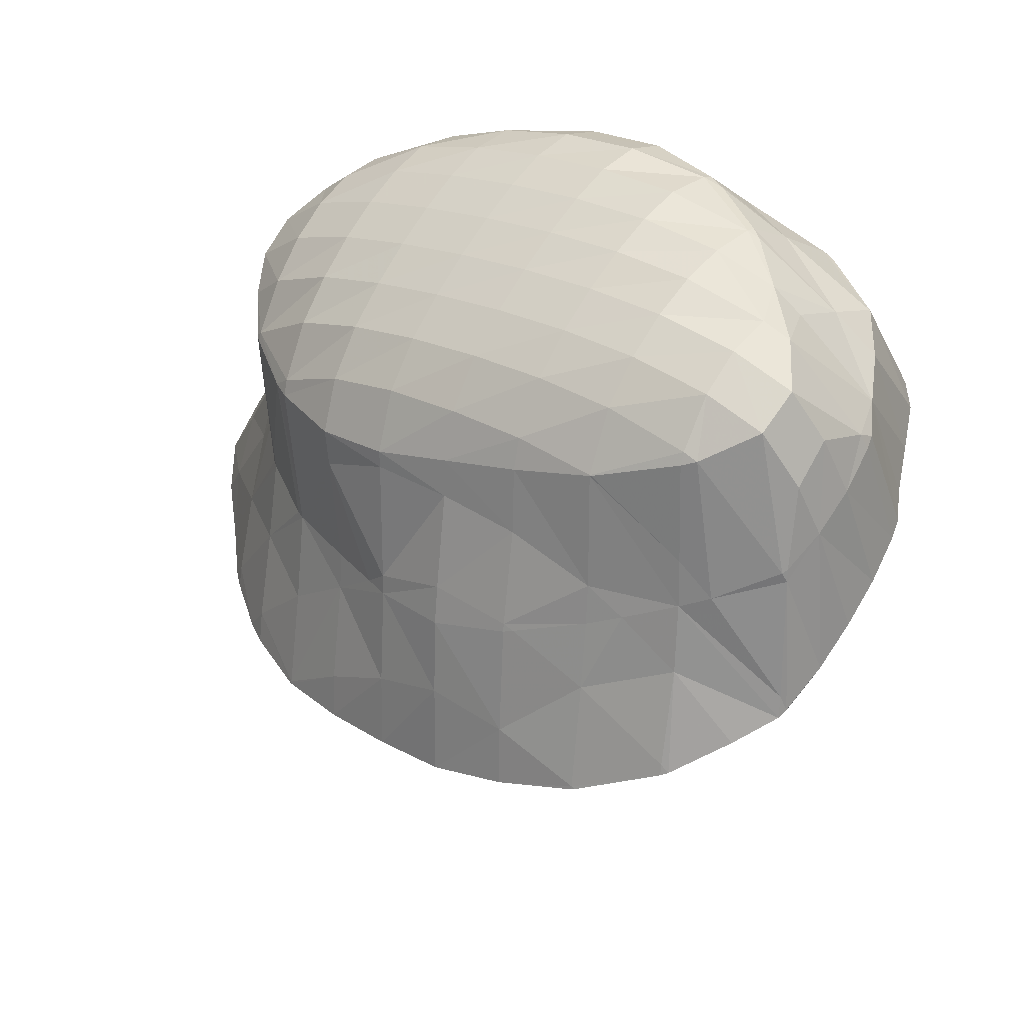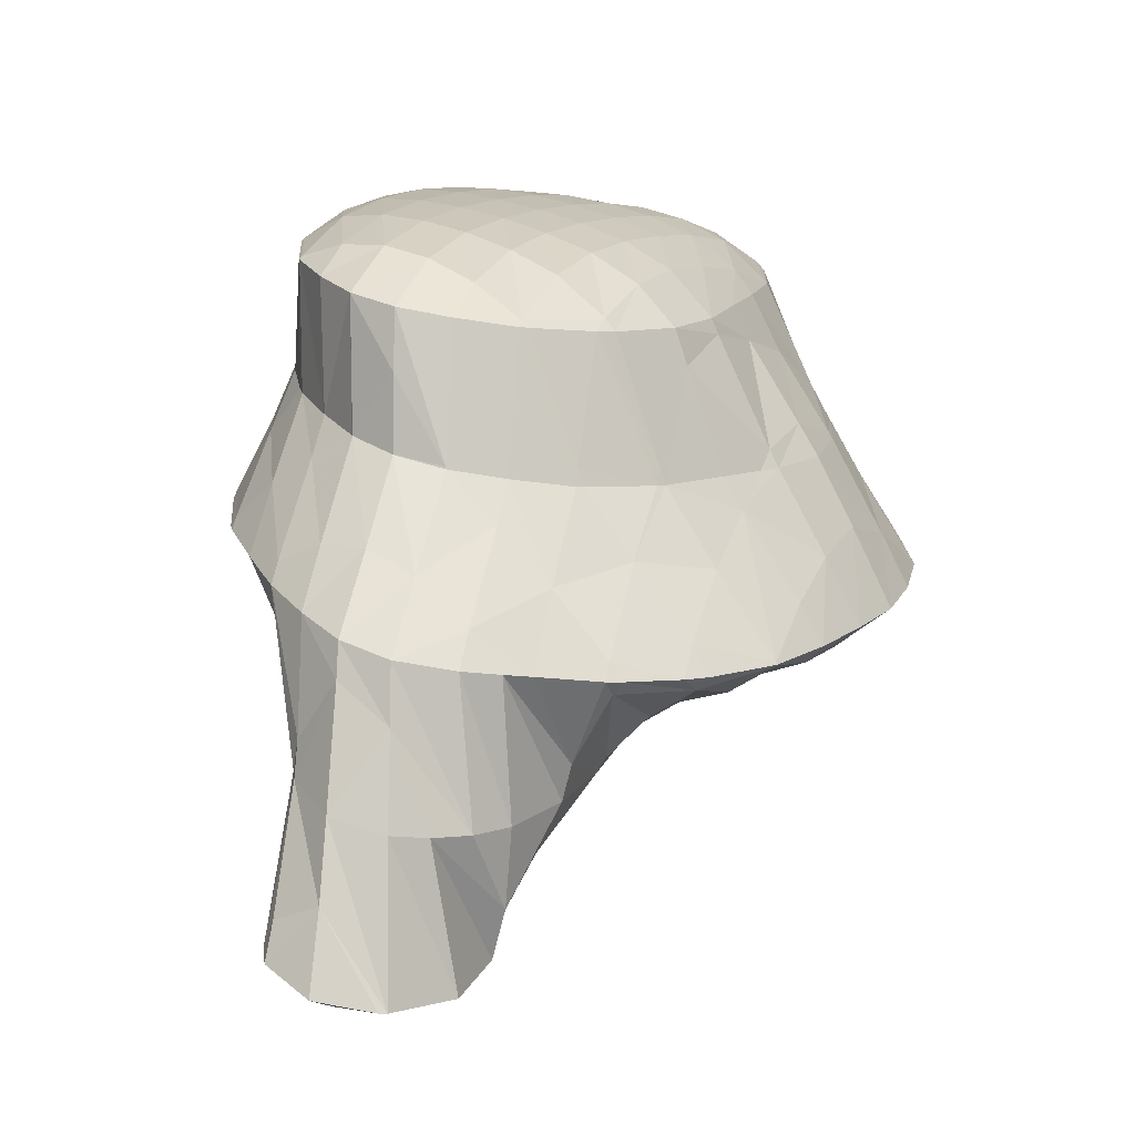
<metadata>
{"format":"obj","ext":"obj","renderer":"f3d","projection":"perspective","resolution":1024,"background":"white","views":[{"elev":49.4,"azim":-57.3,"up":"+Z"},{"elev":-7.9,"azim":-158.3,"up":"+Z"}]}
</metadata>
<code>
v 257.7 194.2 103.6
v 258.5 193.2 104.5
v 258.6 194 103.6
v 258.7 196.2 102.5
v 257.7 196.5 102.6
v 258.8 198.5 102.3
v 260.1 193 105.2
v 260.1 194 104.2
v 260.3 196.1 102.9
v 259 198.7 102.3
v 260.4 198.5 102.4
v 260.5 199.7 102.6
v 261.5 194.2 105.4
v 261.7 194.5 105.3
v 261.8 196.2 104
v 262 198.6 103.5
v 262.1 199.3 103.6
v 262.5 196.4 104.9
v 262.5 198.7 104
v 256.2 186.4 111.3
v 256.9 184.8 112.3
v 256.9 186.2 110.9
v 256.9 188.4 109.4
v 255.8 188.8 110.1
v 257 190.6 108.1
v 255.8 191.1 109
v 257 192.7 106.6
v 256 193.3 108
v 257.1 194.8 105
v 256.5 195.6 107.3
v 257.2 196.8 107
v 257.6 184.1 113
v 258.5 183.5 113.6
v 258.5 183.9 112.9
v 258.5 186 111
v 258.5 188.2 109.5
v 258.5 190.3 108.1
v 258.5 192.3 106
v 258 197.8 106.9
v 258.8 198.7 106.9
v 260.1 183.4 114.3
v 260 183.9 113.5
v 260 185.9 111.5
v 260 188.1 110.1
v 260 190.3 108.7
v 260.1 192.2 106.6
v 260.5 199.4 105.1
v 260.4 199.1 107.5
v 261.5 184 114.5
v 261.6 184.1 114.5
v 261.5 186 112.5
v 261.5 188.2 111.1
v 261.5 190.4 109.8
v 261.6 192.5 108.4
v 261.7 194.3 105.8
v 261.9 198.2 108.5
v 262 199 104.7
v 262.8 186.3 114
v 263 187.3 113.6
v 263 188.6 112.8
v 263 190.9 111.9
v 263 193.2 111
v 263 191.8 111.7
v 262.7 195.5 110
v 262.1 197.8 108.8
v 263.1 188.6 113.1
v 263.1 191 112.1
v 249.5 178.1 116.4
v 249.6 178.1 116.5
v 249.6 178.1 116.4
v 249.9 180.4 114.9
v 249.2 180.6 115.3
v 250.2 182.7 113.8
v 249.1 183 114.4
v 250.4 185.1 113
v 249.4 185.4 113.5
v 250.5 187.6 112.3
v 249.9 187.8 112.7
v 250.6 190.1 112
v 250.6 190.1 112
v 250.6 190.2 112
v 250.7 175.7 117.7
v 250.8 175.5 117.9
v 250.9 175.6 117.7
v 251.3 177.8 116
v 251.6 180.1 114.9
v 251.8 182.5 113.9
v 252 184.9 112.9
v 252.1 187.2 112
v 252.2 189.7 111.3
v 251.8 192.4 111.5
v 252.3 192.2 111.1
v 252.4 193.2 111.4
v 252.2 174.1 118.9
v 252.5 175.4 117.6
v 252.9 177.7 116.3
v 253.3 180 115.3
v 253.5 182.4 114.2
v 253.7 184.7 113.2
v 253.8 187 112.1
v 253.8 189.4 111.1
v 253.9 191.8 110.5
v 253.6 194.7 111.2
v 254 194.6 110.9
v 254 195.1 111.2
v 253.3 173.1 119.6
v 253.6 173 119.7
v 253.6 173.1 119.6
v 254.1 175.2 117.8
v 254.6 177.6 116.7
v 254.9 179.9 115.8
v 255.2 182.3 114.6
v 255.3 184.5 113.3
v 255.4 186.7 111.8
v 255.4 188.9 110.4
v 255.4 191.2 109.4
v 255.5 193.7 109
v 255.6 196.4 111.3
v 255.1 172.8 120.4
v 255.2 172.9 119.8
v 255.7 175.2 118.3
v 256.2 177.5 117.3
v 256.6 179.9 116.3
v 256.9 182.2 115
v 256.9 184.2 113
v 256.2 197 111.3
v 257.2 197.8 111.3
v 256.6 172.6 121
v 256.7 172.9 120.2
v 257.3 175.1 118.8
v 257.8 177.5 117.9
v 258.3 179.9 116.9
v 258.5 182.1 115.4
v 258.8 198.7 109.8
v 258.7 198.7 111.6
v 258.1 172.7 121.5
v 258.2 172.8 120.9
v 258.8 175.1 119.4
v 259.4 177.5 118.5
v 259.9 179.9 117.6
v 260.1 182.1 116.1
v 260.3 198.8 112.2
v 260.3 198.9 111.1
v 259.6 172.8 122
v 259.7 172.9 121.7
v 260.3 175.1 120.1
v 260.9 177.4 119.1
v 261.4 179.8 118.2
v 261.6 182.1 116.9
v 261.6 184 114.6
v 261.7 198.2 113.1
v 261.8 198.1 109.6
v 260.2 172.9 122.1
v 261.2 173.4 122.3
v 261.7 175.1 120.8
v 262.2 177.4 119.7
v 262.7 179.8 118.8
v 262.9 182.1 117.6
v 263 184.3 116
v 263 186.4 114.2
v 263.1 193.3 111.4
v 263.1 196.3 112.5
v 263.1 197.4 114
v 262.7 174 122.6
v 263 175.1 121.5
v 263.5 177.4 120.2
v 263.9 179.8 119.3
v 264.2 182.1 118.3
v 264.3 184.4 117.1
v 264.3 186.7 116
v 264.4 189.1 115
v 264.4 191.5 114.3
v 264.5 194.1 114.2
v 263.6 196.9 114.4
v 264.5 196.1 115.1
v 264.1 174.5 122.8
v 264.3 175.1 122.2
v 264.8 177.3 120.8
v 265.2 179.7 119.8
v 265.4 182.1 118.9
v 265.6 184.5 117.9
v 265.7 186.9 117
v 265.7 189.3 116.2
v 265.8 191.8 115.8
v 265.8 194.5 116
v 265.8 194.8 116.1
v 265 175.2 122.9
v 265.7 175.9 122.8
v 266 177.4 121.7
v 266.4 179.7 120.6
v 266.6 182.1 119.6
v 266.8 184.5 118.8
v 266.9 187 118
v 267 189.5 117.5
v 267.1 192.1 117.4
v 266 194.6 116.3
v 267.1 192.5 117.5
v 266.6 177.6 122.6
v 267.5 179.8 122.1
v 267.6 180 122
v 267.8 182.3 120.9
v 268 184.7 120.1
v 268.2 187.3 119.6
v 267.8 189.7 118.7
v 268.2 187.7 119.6
v 267.2 192.2 117.6
v 267.6 180 122.1
v 268 182.4 121.4
v 268.2 184.9 120.6
v 268.2 187.3 119.7
v 249.6 178.2 116.5
v 249.9 181 117.1
v 250.1 183.7 116.9
v 250.3 185.9 115.7
v 250.5 188.1 114
v 250.6 190.1 112.1
v 250.8 175.7 118
v 251.1 178.9 119.4
v 251.2 181.8 120.1
v 251.3 181.5 120.2
v 251 184.2 119.1
v 251.6 186.6 118.4
v 251.9 187.4 118.2
v 252 188.7 116.8
v 252.2 190.8 114.8
v 252.3 192.6 112.4
v 252.4 176.3 120.6
v 252.1 179.3 121.3
v 252.5 178.3 121.8
v 252.5 189 117.8
v 253.5 191.3 117.2
v 253.7 191.6 117.2
v 253.8 193.2 114.7
v 254 194.8 111.8
v 253.6 173.3 120.2
v 253.2 176.8 122.6
v 253.7 176 123
v 255.2 193.7 116.9
v 255.3 193.9 116.9
v 255.5 195.3 113.8
v 255 174.2 123.7
v 255 174.3 124
v 256.9 195.1 117
v 257 195.7 115.6
v 257.1 197.2 112.5
v 255.1 174.2 124.1
v 256.4 173.9 124.7
v 258.4 196 117.2
v 258.4 196 117.2
v 258.6 197.5 114
v 257.9 173.9 125.2
v 259.9 196.3 117.7
v 260.1 197.6 114.9
v 259.4 174 125.6
v 261.3 196 118.4
v 261.6 197.4 115
v 259.8 174.1 125.7
v 260.9 174.7 125.9
v 261.3 196 118.4
v 262.8 195.7 117.9
v 262.7 195.1 119.3
v 263.1 197.1 114.7
v 262.4 175.4 126.2
v 264 193.9 120.2
v 264.3 195.2 117.3
v 263.9 176.3 126.3
v 264.2 193.6 120.4
v 265.5 193.1 119.4
v 265.3 192 121.4
v 265.8 194.7 116.5
v 264 176.4 126.3
v 265.6 178.5 126.2
v 265.7 191.2 121.8
v 266.8 190.5 120.4
v 266.5 188.8 123
v 267 192.3 117.8
v 265.7 178.8 126.1
v 267.5 180.1 122.3
v 266.6 181.2 125.6
v 267.7 182.9 122.6
v 266.8 183.7 124.8
v 267.9 185.3 121.6
v 266.8 186.2 124
v 268.1 187.4 120
v 266.5 188.7 123
v 251.4 181.8 120.3
v 251.6 184.4 120.2
v 251.8 186.7 118.9
v 252.6 179.6 122.4
v 252.8 182.4 122.9
v 253 185 122.8
v 253.1 187.6 122.4
v 253.4 189.8 121
v 253.7 191.5 117.7
v 253.7 177.1 124
v 253.8 180.4 125.8
v 253.8 180.3 125.8
v 253.5 182.8 124.8
v 253.4 185.3 123.9
v 253.3 187.7 122.9
v 253.6 190.1 122.1
v 254.6 192.5 121.6
v 255.3 193.8 117.4
v 255 193.1 121.5
v 254.7 177.8 126.9
v 254.9 177.4 127.1
v 256.4 194.9 121.3
v 256.6 195.1 121.3
v 256.3 174.7 126.3
v 256.2 176 128
v 258.4 196 117.3
v 258.1 196.2 121.5
v 257.7 174.7 127
v 257.6 175.9 128.5
v 259.6 196.9 121.8
v 259.7 196.7 120
v 259.3 174.3 126.1
v 259.2 176.9 128.8
v 261 196.9 122.3
v 261.3 196.1 118.7
v 260.9 177.4 128.2
v 260.1 177.6 128.8
v 260.9 178.3 128.8
v 262.3 196.2 123.1
v 262.5 176.9 127.3
v 262.5 179.7 128.9
v 263.6 195.1 124
v 263.9 176.4 126.4
v 262.8 180 128.9
v 264.1 179.5 127.8
v 264.1 181.8 128.7
v 263.7 194.9 124
v 264.8 192.6 125.3
v 265.6 178.8 126.3
v 264.4 182.4 128.6
v 265.7 181.7 126.9
v 265.8 184.5 127.1
v 265.3 184.9 128.1
v 266 187 126.3
v 265.6 187.4 127.3
v 266.5 188.7 123.1
v 265.4 189.9 126.4
v 264.9 192.5 125.3
v 253.8 180.4 125.8
v 254.1 183 125.6
v 254.3 185.5 125.1
v 254.5 188 124.5
v 254.7 190.4 123.5
v 254.9 192.6 122
v 255 177.9 127.2
v 255.2 180.6 127.3
v 255.5 183.2 126.9
v 255.7 185.7 126.3
v 255.9 188.1 125.5
v 256.1 190.5 124.6
v 256.3 192.8 123.4
v 256.6 194.9 121.6
v 256.4 178 128.3
v 256.7 180.7 128.2
v 256.9 183.2 127.7
v 257.2 185.7 127
v 257.4 188.2 126.2
v 257.6 190.6 125.3
v 257.7 192.9 124.2
v 258 195.1 122.7
v 257.8 178 128.9
v 258.1 180.6 128.7
v 258.4 183.2 128.2
v 258.6 185.7 127.6
v 258.8 188.2 126.8
v 259 190.6 125.9
v 259.2 193 124.9
v 259.3 195.2 123.6
v 259.3 177.8 129
v 259.6 180.5 129.1
v 259.8 183.1 128.7
v 260 185.7 128
v 260.2 188.1 127.3
v 260.4 190.6 126.4
v 260.6 193 125.4
v 260.7 195.2 124.1
v 261 180.4 129.2
v 261.2 183 129
v 261.4 185.6 128.4
v 261.6 188.1 127.7
v 261.8 190.5 126.8
v 261.9 192.9 125.7
v 262.1 195.2 124.3
v 262.5 180.1 129
v 262.6 182.8 129.1
v 262.8 185.4 128.7
v 263 188 127.9
v 263.2 190.4 127
v 263.3 192.8 125.8
v 263.6 195 124.1
v 264.1 182.5 128.8
v 264.2 185.2 128.6
v 264.4 187.8 127.9
v 264.6 190.2 126.8
v 264.8 192.5 125.4
g foo
f 3 2 1
f 4 3 1
f 5 4 1
f 4 5 6
f 3 8 7
f 2 3 7
f 8 4 9
f 8 3 4
f 10 4 6
f 11 4 10
f 9 4 11
f 11 10 12
f 8 13 7
f 13 15 14
f 8 15 13
f 9 15 8
f 15 11 16
f 15 9 11
f 16 11 12
f 17 16 12
f 15 18 14
f 15 16 19
f 18 15 19
f 16 17 19
f 22 21 20
f 23 22 20
f 24 23 20
f 25 23 24
f 26 25 24
f 27 25 26
f 28 27 26
f 29 27 28
f 30 29 28
f 29 30 31
f 34 33 32
f 21 34 32
f 22 34 21
f 35 34 22
f 35 23 36
f 35 22 23
f 36 25 37
f 36 23 25
f 37 27 38
f 37 25 27
f 38 1 2
f 38 29 1
f 38 27 29
f 39 29 31
f 39 1 29
f 39 5 1
f 5 39 40
f 6 5 40
f 34 42 41
f 33 34 41
f 42 35 43
f 42 34 35
f 43 36 44
f 43 35 36
f 44 37 45
f 44 36 37
f 45 38 46
f 45 37 38
f 2 7 38
f 7 46 38
f 6 47 10
f 6 48 47
f 6 40 48
f 12 10 47
f 42 49 41
f 49 51 50
f 42 51 49
f 43 51 42
f 51 44 52
f 51 43 44
f 52 45 53
f 52 44 45
f 53 46 54
f 53 45 46
f 55 7 13
f 55 46 7
f 55 54 46
f 13 14 55
f 57 47 56
f 47 48 56
f 17 12 47
f 57 17 47
f 51 58 50
f 58 60 59
f 51 60 58
f 52 60 51
f 60 53 61
f 60 52 53
f 63 54 62
f 61 54 63
f 53 54 61
f 54 55 64
f 62 54 64
f 14 64 55
f 18 64 14
f 65 64 18
f 56 19 57
f 65 19 56
f 18 19 65
f 19 17 57
f 60 66 59
f 60 61 67
f 66 60 67
f 61 63 67
f 70 69 68
f 71 70 68
f 72 71 68
f 73 71 72
f 74 73 72
f 75 73 74
f 76 75 74
f 77 75 76
f 78 77 76
f 79 77 78
f 80 79 78
f 79 80 81
f 84 83 82
f 69 84 82
f 70 84 69
f 85 84 70
f 85 71 86
f 85 70 71
f 86 73 87
f 86 71 73
f 87 75 88
f 87 73 75
f 88 77 89
f 88 75 77
f 89 79 90
f 89 77 79
f 91 79 81
f 92 79 91
f 90 79 92
f 92 91 93
f 84 95 94
f 83 84 94
f 95 85 96
f 95 84 85
f 96 86 97
f 96 85 86
f 97 87 98
f 97 86 87
f 98 88 99
f 98 87 88
f 99 89 100
f 99 88 89
f 100 90 101
f 100 89 90
f 101 92 102
f 101 90 92
f 103 92 93
f 104 92 103
f 102 92 104
f 104 103 105
f 108 107 106
f 94 108 106
f 95 108 94
f 109 108 95
f 109 96 110
f 109 95 96
f 110 97 111
f 110 96 97
f 111 98 112
f 111 97 98
f 112 99 113
f 112 98 99
f 113 100 114
f 113 99 100
f 114 101 115
f 114 100 101
f 115 102 116
f 115 101 102
f 116 104 117
f 116 102 104
f 117 104 105
f 118 117 105
f 108 120 119
f 107 108 119
f 120 109 121
f 120 108 109
f 121 110 122
f 121 109 110
f 122 111 123
f 122 110 111
f 123 112 124
f 123 111 112
f 124 113 125
f 124 112 113
f 125 20 21
f 125 114 20
f 125 113 114
f 24 20 115
f 20 114 115
f 26 24 116
f 24 115 116
f 28 26 117
f 26 116 117
f 126 117 118
f 126 28 117
f 126 30 28
f 30 126 127
f 31 30 127
f 120 129 128
f 119 120 128
f 129 121 130
f 129 120 121
f 130 122 131
f 130 121 122
f 131 123 132
f 131 122 123
f 132 124 133
f 132 123 124
f 133 32 33
f 133 125 32
f 133 124 125
f 21 32 125
f 31 134 39
f 31 135 134
f 31 127 135
f 40 39 134
f 129 137 136
f 128 129 136
f 137 130 138
f 137 129 130
f 138 131 139
f 138 130 131
f 139 132 140
f 139 131 132
f 140 133 141
f 140 132 133
f 33 41 133
f 41 141 133
f 143 134 142
f 134 135 142
f 48 40 134
f 143 48 134
f 137 145 144
f 136 137 144
f 145 138 146
f 145 137 138
f 146 139 147
f 146 138 139
f 147 140 148
f 147 139 140
f 148 141 149
f 148 140 141
f 150 41 49
f 150 141 41
f 150 149 141
f 49 50 150
f 152 143 151
f 143 142 151
f 56 48 143
f 152 56 143
f 145 153 144
f 153 155 154
f 145 155 153
f 146 155 145
f 155 147 156
f 155 146 147
f 156 148 157
f 156 147 148
f 157 149 158
f 157 148 149
f 158 150 159
f 158 149 150
f 160 50 58
f 160 150 50
f 160 159 150
f 58 59 160
f 63 62 161
f 62 64 161
f 64 162 161
f 151 163 152
f 65 152 163
f 162 65 163
f 65 162 64
f 65 56 152
f 155 165 164
f 154 155 164
f 165 156 166
f 165 155 156
f 166 157 167
f 166 156 157
f 167 158 168
f 167 157 158
f 168 159 169
f 168 158 159
f 169 160 170
f 169 159 160
f 171 59 66
f 171 160 59
f 171 170 160
f 66 67 171
f 67 172 171
f 161 67 63
f 161 172 67
f 161 173 172
f 175 162 174
f 173 162 175
f 161 162 173
f 162 163 174
f 165 177 176
f 164 165 176
f 177 166 178
f 177 165 166
f 178 167 179
f 178 166 167
f 179 168 180
f 179 167 168
f 180 169 181
f 180 168 169
f 181 170 182
f 181 169 170
f 182 171 183
f 182 170 171
f 183 172 184
f 183 171 172
f 184 173 185
f 184 172 173
f 185 173 175
f 186 185 175
f 177 187 176
f 187 189 188
f 177 189 187
f 178 189 177
f 189 179 190
f 189 178 179
f 190 180 191
f 190 179 180
f 191 181 192
f 191 180 181
f 192 182 193
f 192 181 182
f 193 183 194
f 193 182 183
f 194 184 195
f 194 183 184
f 197 185 196
f 195 185 197
f 184 185 195
f 185 186 196
f 189 198 188
f 198 200 199
f 189 200 198
f 190 200 189
f 200 191 201
f 200 190 191
f 201 192 202
f 201 191 192
f 202 193 203
f 202 192 193
f 205 194 204
f 203 194 205
f 193 194 203
f 194 195 206
f 204 194 206
f 195 197 206
f 200 207 199
f 200 201 208
f 207 200 208
f 201 202 209
f 208 201 209
f 202 203 210
f 209 202 210
f 203 205 210
f 68 69 211
f 72 68 211
f 212 72 211
f 74 72 212
f 213 74 212
f 76 74 213
f 214 76 213
f 78 76 214
f 215 78 214
f 80 78 215
f 216 80 215
f 81 80 216
f 82 83 217
f 82 211 69
f 217 211 82
f 218 211 217
f 212 220 219
f 212 218 220
f 212 211 218
f 213 212 221
f 212 219 221
f 214 213 222
f 213 221 222
f 224 222 223
f 224 214 222
f 224 215 214
f 216 224 225
f 216 215 224
f 81 226 91
f 216 226 81
f 225 226 216
f 93 91 226
f 83 94 227
f 217 83 227
f 218 229 228
f 218 227 229
f 218 217 227
f 220 218 228
f 230 224 223
f 225 224 231
f 224 230 231
f 233 231 232
f 233 225 231
f 233 226 225
f 93 234 103
f 226 234 93
f 233 234 226
f 105 103 234
f 106 107 235
f 227 94 106
f 236 227 106
f 235 236 106
f 237 236 235
f 229 227 236
f 238 233 232
f 240 238 239
f 240 233 238
f 240 234 233
f 118 105 234
f 240 118 234
f 107 119 241
f 235 107 241
f 235 241 237
f 241 242 237
f 244 240 243
f 240 239 243
f 118 245 126
f 240 245 118
f 244 245 240
f 127 126 245
f 241 247 246
f 119 247 241
f 128 247 119
f 242 241 246
f 248 244 243
f 250 248 249
f 250 244 248
f 250 245 244
f 135 127 245
f 250 135 245
f 136 247 128
f 136 251 247
f 253 250 252
f 250 249 252
f 142 135 250
f 253 142 250
f 144 251 136
f 144 254 251
f 256 253 255
f 253 252 255
f 151 142 253
f 256 151 253
f 153 257 254
f 144 153 254
f 154 258 153
f 258 257 153
f 261 260 259
f 260 255 259
f 260 256 255
f 260 262 256
f 163 151 256
f 262 163 256
f 164 258 154
f 164 263 258
f 265 260 264
f 260 261 264
f 174 265 175
f 262 265 174
f 260 265 262
f 174 163 262
f 176 263 164
f 176 266 263
f 269 268 267
f 268 264 267
f 268 265 264
f 268 270 265
f 186 175 265
f 270 186 265
f 187 271 266
f 176 187 266
f 188 272 187
f 272 271 187
f 275 274 273
f 274 269 273
f 274 268 269
f 274 276 268
f 196 276 197
f 270 276 196
f 268 276 270
f 196 186 270
f 198 277 272
f 188 198 272
f 279 199 278
f 279 198 199
f 279 277 198
f 278 280 279
f 280 281 279
f 280 282 281
f 282 283 281
f 282 284 283
f 284 285 283
f 284 205 204
f 285 284 204
f 274 285 204
f 275 285 274
f 204 206 276
f 274 204 276
f 206 197 276
f 199 207 278
f 207 208 280
f 278 207 280
f 208 209 282
f 280 208 282
f 209 210 284
f 282 209 284
f 210 205 284
f 219 220 286
f 221 219 286
f 287 221 286
f 222 221 287
f 288 222 287
f 223 222 288
f 228 229 289
f 228 286 220
f 289 286 228
f 290 286 289
f 287 290 291
f 287 286 290
f 288 291 292
f 288 287 291
f 223 293 230
f 288 293 223
f 292 293 288
f 231 230 293
f 294 231 293
f 232 231 294
f 236 237 295
f 289 229 236
f 296 289 236
f 295 296 236
f 297 296 295
f 290 289 298
f 289 296 298
f 291 290 299
f 290 298 299
f 292 291 300
f 291 299 300
f 293 292 301
f 292 300 301
f 294 293 302
f 293 301 302
f 303 238 232
f 304 303 232
f 294 304 232
f 302 304 294
f 239 238 303
f 295 306 305
f 237 306 295
f 242 306 237
f 297 295 305
f 307 303 304
f 307 239 303
f 308 239 307
f 243 239 308
f 246 247 309
f 310 246 309
f 310 242 246
f 310 306 242
f 243 311 248
f 243 312 311
f 243 308 312
f 249 248 311
f 247 251 313
f 309 247 313
f 309 313 310
f 313 314 310
f 316 311 315
f 311 312 315
f 252 249 311
f 316 252 311
f 251 254 317
f 313 251 317
f 313 317 314
f 317 318 314
f 320 316 319
f 316 315 319
f 255 252 316
f 320 255 316
f 254 257 317
f 317 257 258
f 318 317 258
f 321 318 258
f 322 318 321
f 322 321 323
f 319 259 320
f 319 261 259
f 319 324 261
f 259 255 320
f 258 263 325
f 321 258 325
f 321 325 323
f 325 326 323
f 261 327 264
f 261 324 327
f 263 266 328
f 325 263 328
f 325 329 326
f 325 330 329
f 325 328 330
f 329 330 331
f 267 332 269
f 332 333 269
f 264 327 332
f 267 264 332
f 266 271 328
f 272 328 271
f 334 328 272
f 330 328 334
f 330 335 331
f 330 336 335
f 330 334 336
f 336 337 335
f 337 338 335
f 337 339 338
f 339 340 338
f 339 341 340
f 341 342 340
f 273 341 275
f 273 342 341
f 273 343 342
f 269 333 343
f 273 269 343
f 272 277 334
f 277 279 336
f 334 277 336
f 279 281 337
f 336 279 337
f 281 283 339
f 337 281 339
f 283 285 341
f 339 283 341
f 285 275 341
f 296 297 344
f 298 296 344
f 345 298 344
f 299 298 345
f 346 299 345
f 300 299 346
f 347 300 346
f 301 300 347
f 348 301 347
f 302 301 348
f 349 302 348
f 304 302 349
f 305 306 350
f 305 344 297
f 350 344 305
f 351 344 350
f 345 351 352
f 345 344 351
f 346 352 353
f 346 345 352
f 347 353 354
f 347 346 353
f 348 354 355
f 348 347 354
f 349 355 356
f 349 348 355
f 304 357 307
f 349 357 304
f 356 357 349
f 308 307 357
f 306 310 358
f 350 306 358
f 351 358 359
f 351 350 358
f 352 359 360
f 352 351 359
f 353 360 361
f 353 352 360
f 354 361 362
f 354 353 361
f 355 362 363
f 355 354 362
f 356 363 364
f 356 355 363
f 357 364 365
f 357 356 364
f 312 308 357
f 365 312 357
f 310 314 366
f 358 310 366
f 359 366 367
f 359 358 366
f 360 367 368
f 360 359 367
f 361 368 369
f 361 360 368
f 362 369 370
f 362 361 369
f 363 370 371
f 363 362 370
f 364 371 372
f 364 363 371
f 365 372 373
f 365 364 372
f 315 312 365
f 373 315 365
f 314 318 374
f 366 314 374
f 367 374 375
f 367 366 374
f 368 375 376
f 368 367 375
f 369 376 377
f 369 368 376
f 370 377 378
f 370 369 377
f 371 378 379
f 371 370 378
f 372 379 380
f 372 371 379
f 373 380 381
f 373 372 380
f 319 315 373
f 381 319 373
f 318 322 374
f 323 374 322
f 382 374 323
f 375 374 382
f 376 382 383
f 376 375 382
f 377 383 384
f 377 376 383
f 378 384 385
f 378 377 384
f 379 385 386
f 379 378 385
f 380 386 387
f 380 379 386
f 381 387 388
f 381 380 387
f 324 319 381
f 388 324 381
f 323 326 389
f 382 323 389
f 383 389 390
f 383 382 389
f 384 390 391
f 384 383 390
f 385 391 392
f 385 384 391
f 386 392 393
f 386 385 392
f 387 393 394
f 387 386 393
f 388 394 395
f 388 387 394
f 327 324 388
f 395 327 388
f 326 329 389
f 331 389 329
f 396 389 331
f 390 389 396
f 391 396 397
f 391 390 396
f 392 397 398
f 392 391 397
f 393 398 399
f 393 392 398
f 394 399 400
f 394 393 399
f 332 400 333
f 395 400 332
f 394 400 395
f 332 327 395
f 331 335 396
f 335 338 397
f 396 335 397
f 338 340 398
f 397 338 398
f 340 342 399
f 398 340 399
f 342 343 400
f 399 342 400
f 343 333 400
g

</code>
